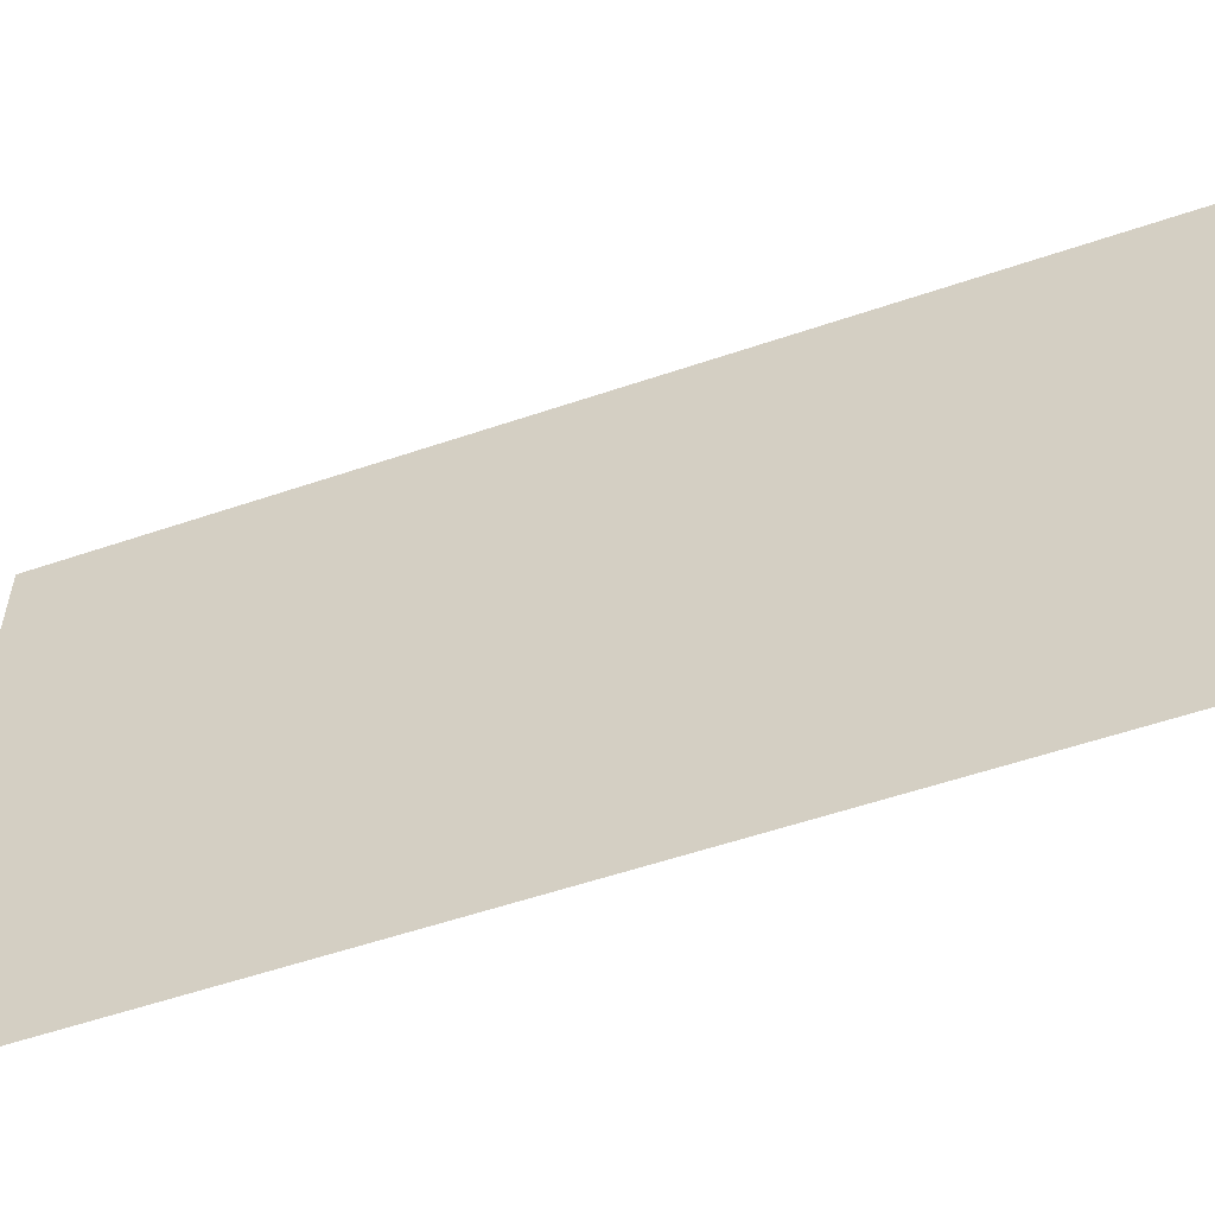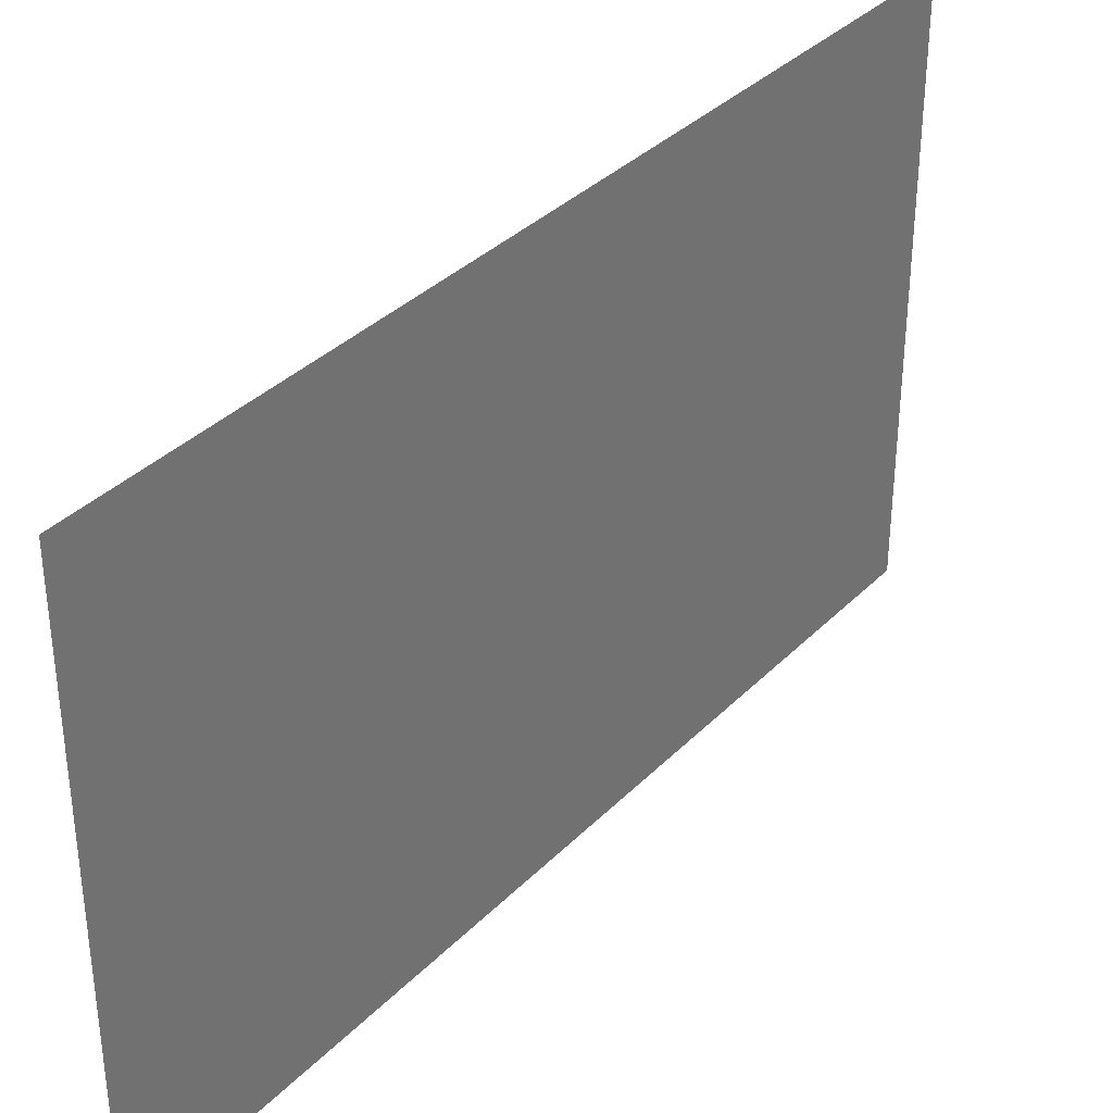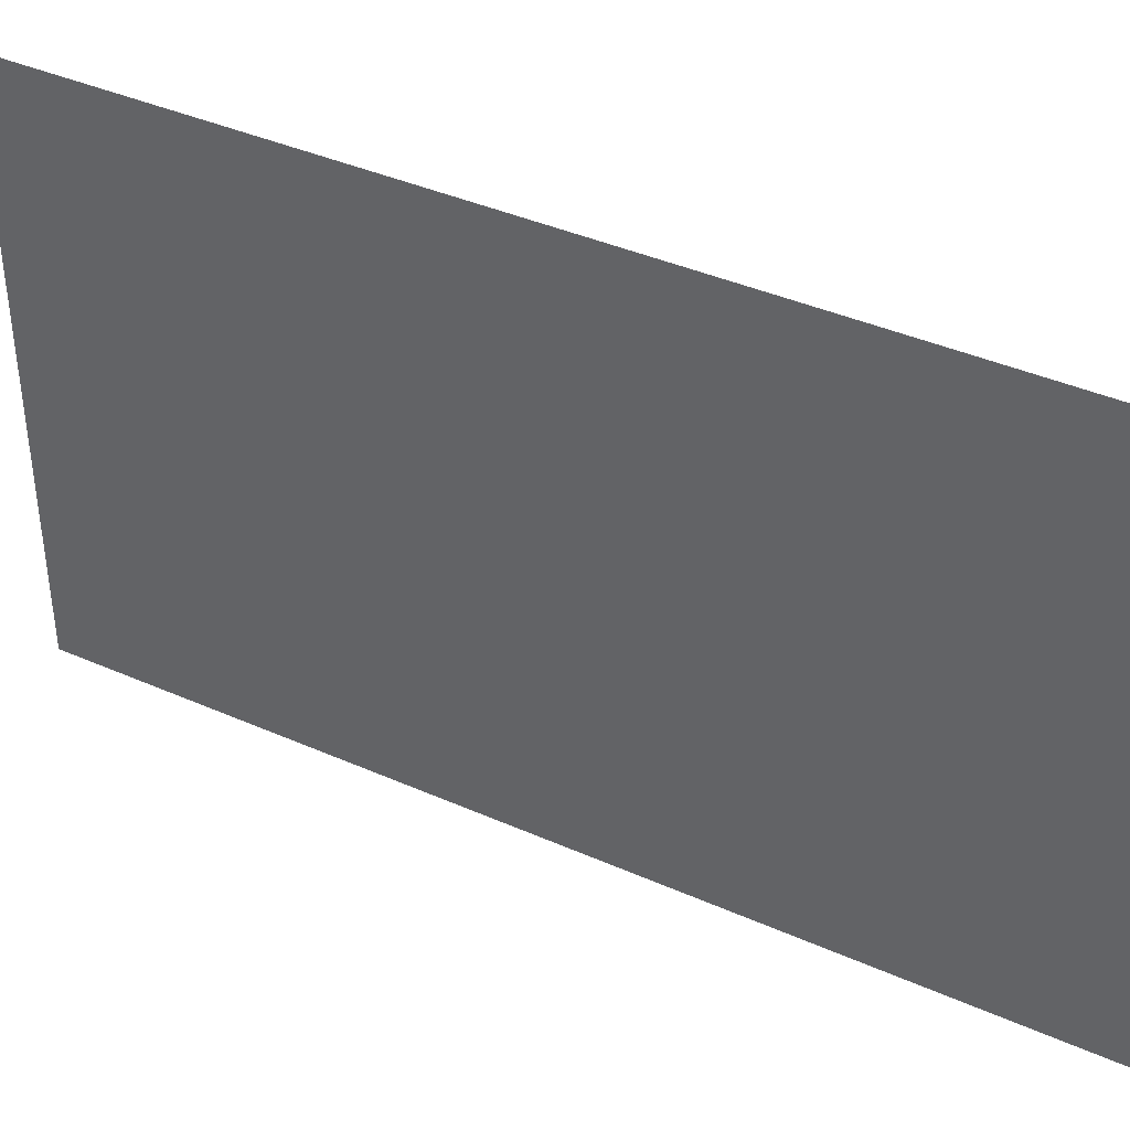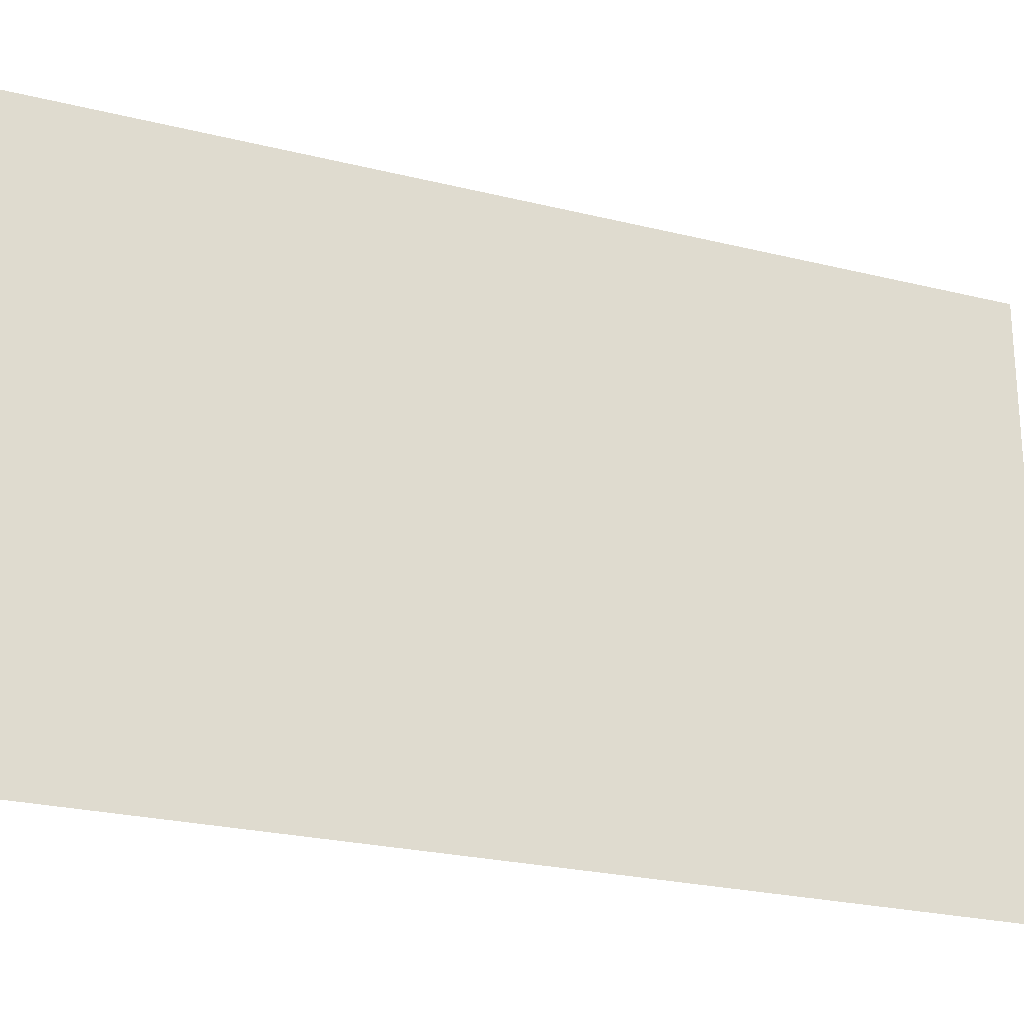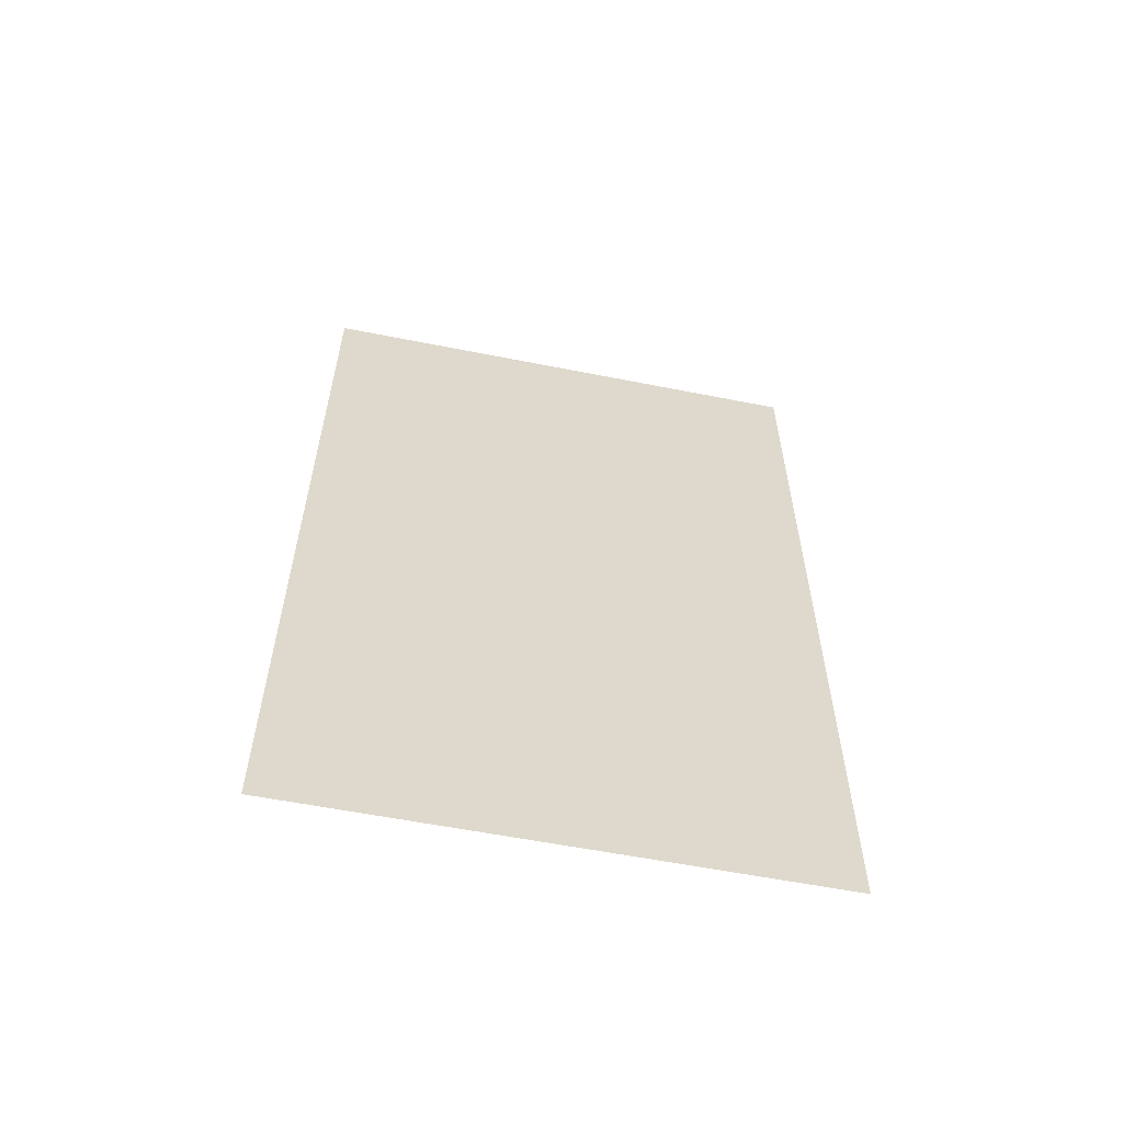
<metadata>
{"format":"obj","ext":"obj","renderer":"f3d","projection":"perspective","resolution":1024,"background":"white","views":[{"elev":-56.2,"azim":109.6,"up":"+Z"},{"elev":35.4,"azim":-142.5,"up":"+Z"},{"elev":40.2,"azim":-61.4,"up":"+Z"},{"elev":-24.3,"azim":67.6,"up":"+Z"},{"elev":-58.3,"azim":78.4,"up":"+Y"}]}
</metadata>
<code>
g men03
v 10 -6.754 -85.27
v 10 136.5 -0.0002236
v 10 -6.754 -0.0002236
v 10 -6.754 85.27
v 10 -150 -0.0002236
v 10 -150 -85.27
v 10 136.5 -85.27
v 10 136.5 85.27
v 10 -150 85.27
f 3 1 2
f 3 4 5
f 3 6 1
f 2 1 7
f 8 3 2
f 3 8 4
f 5 4 9
f 6 3 5

</code>
